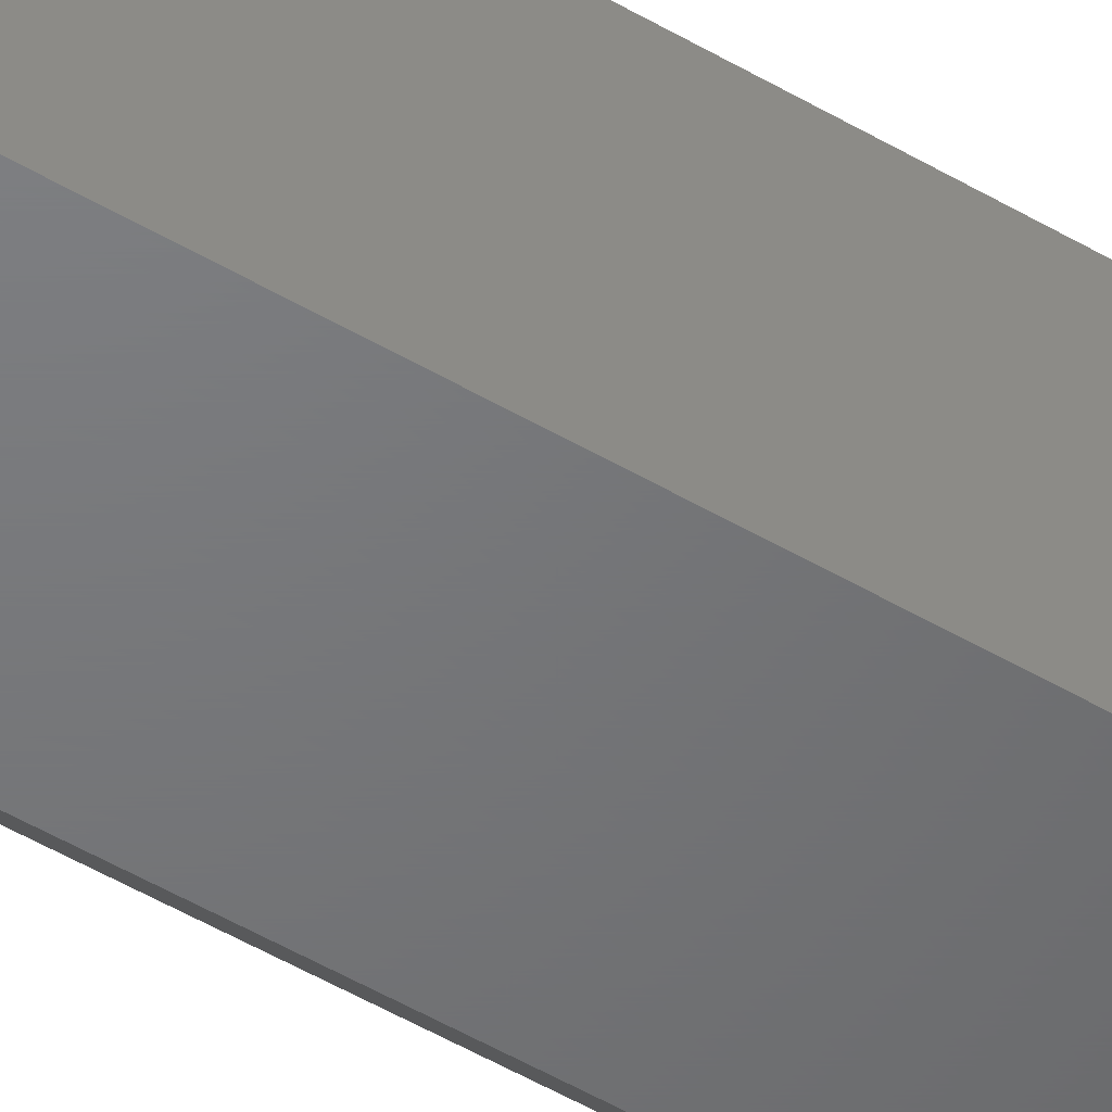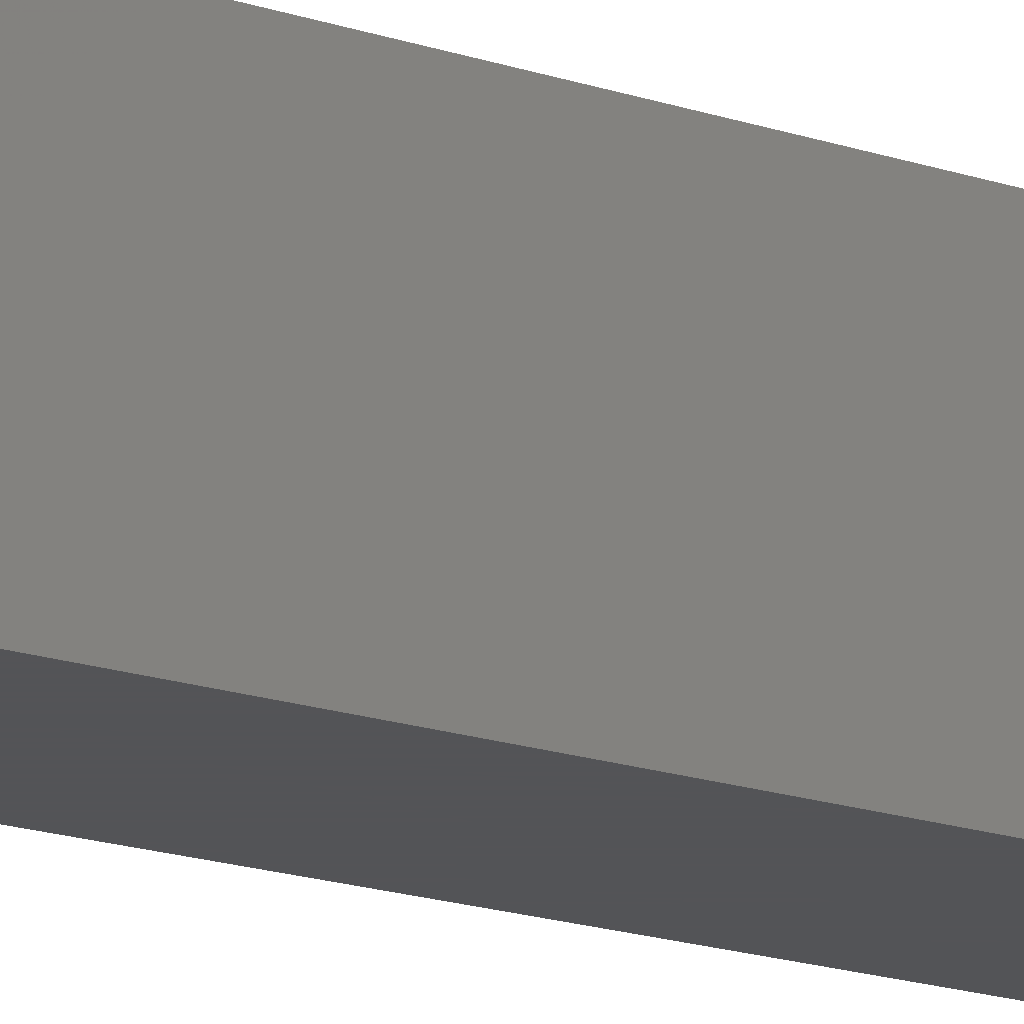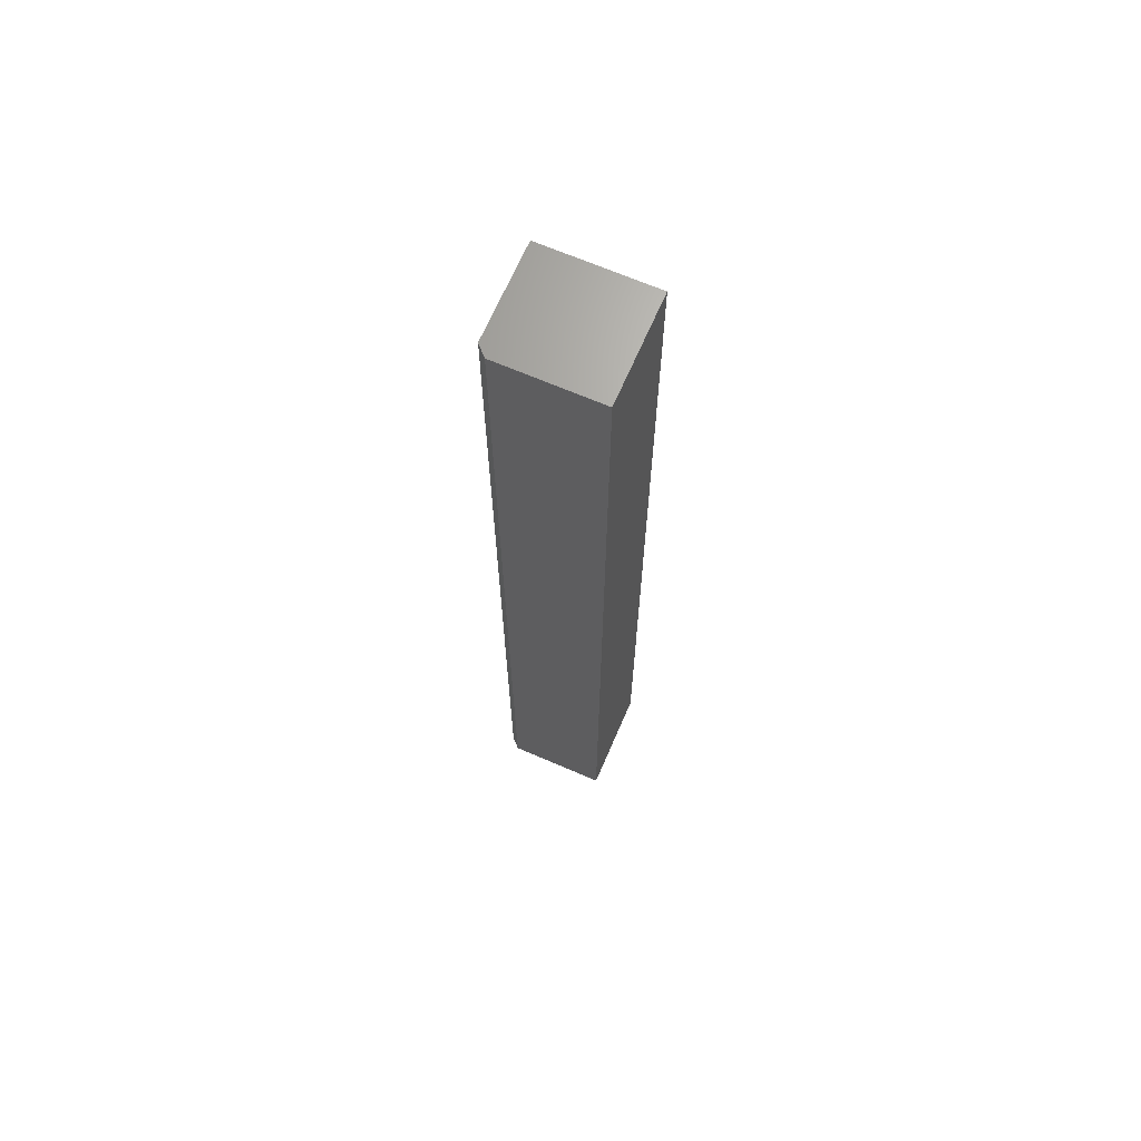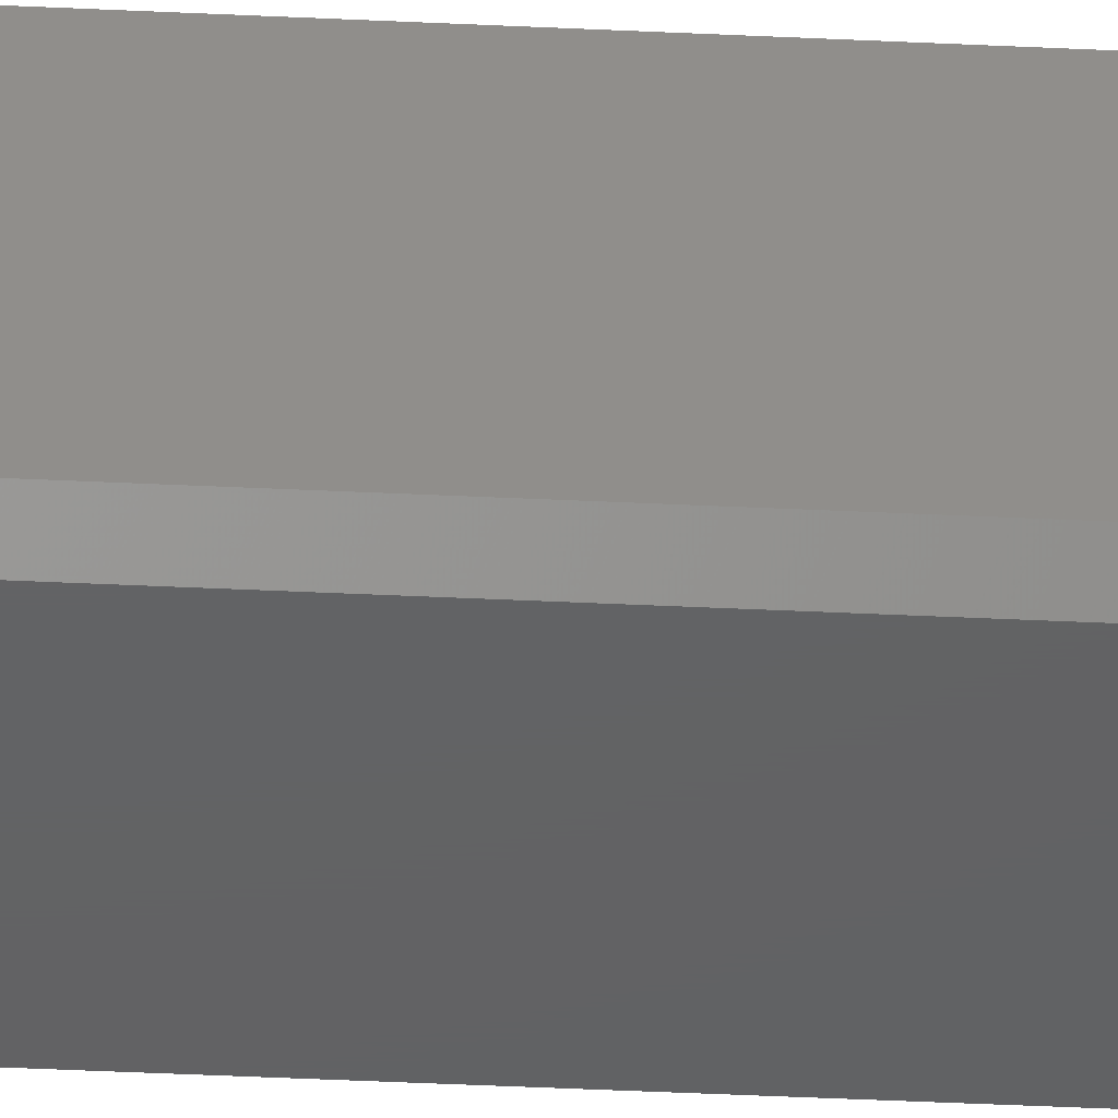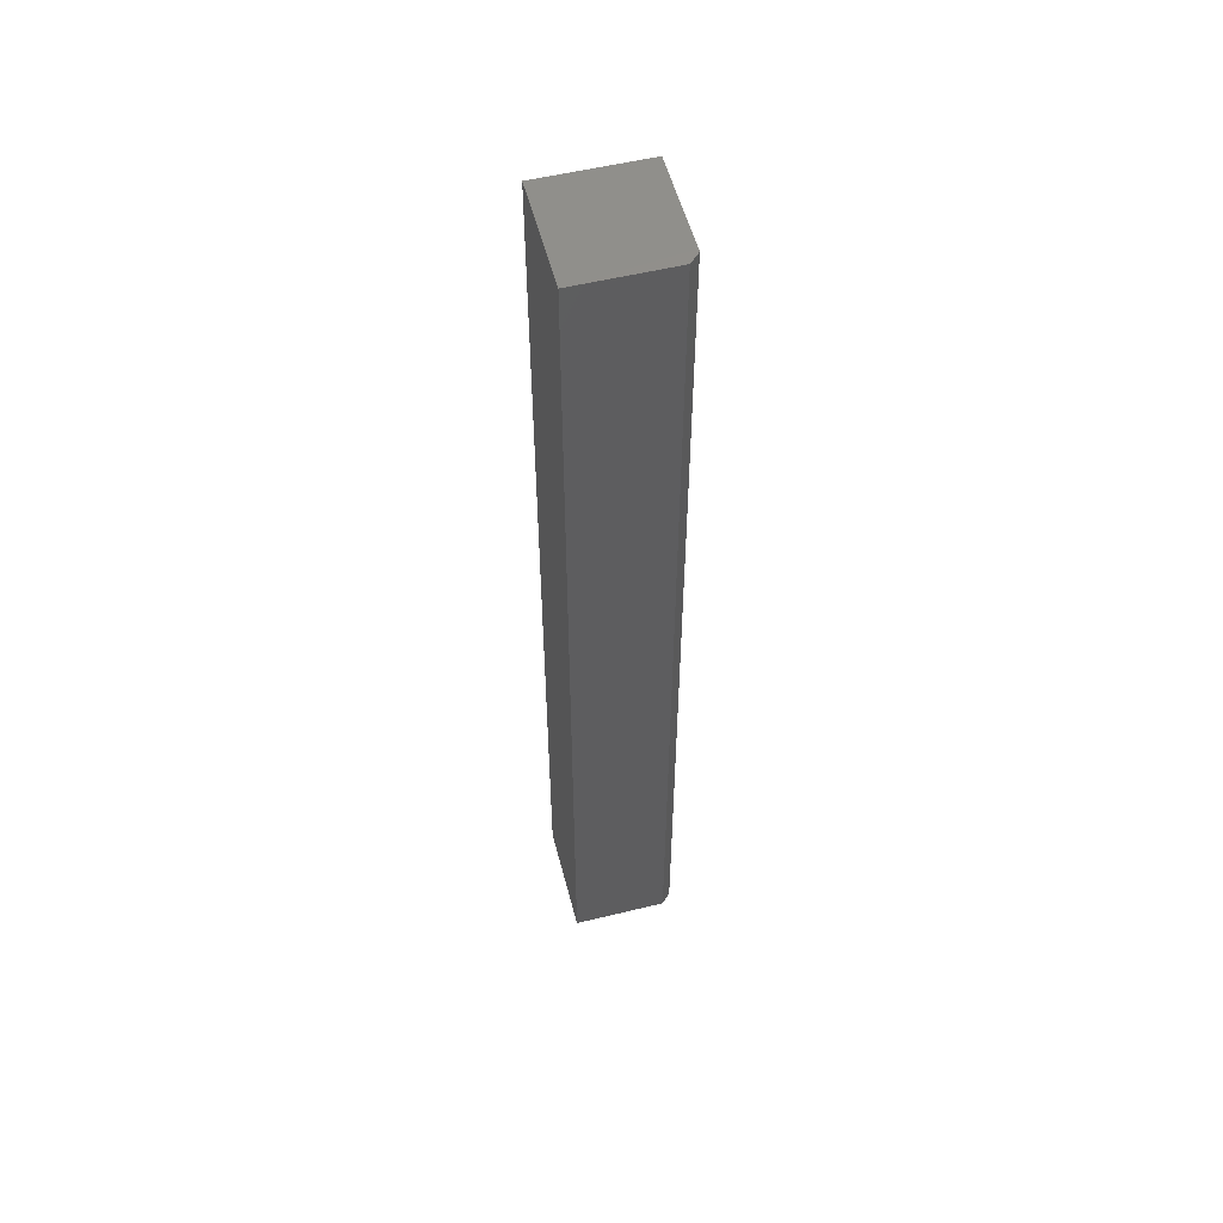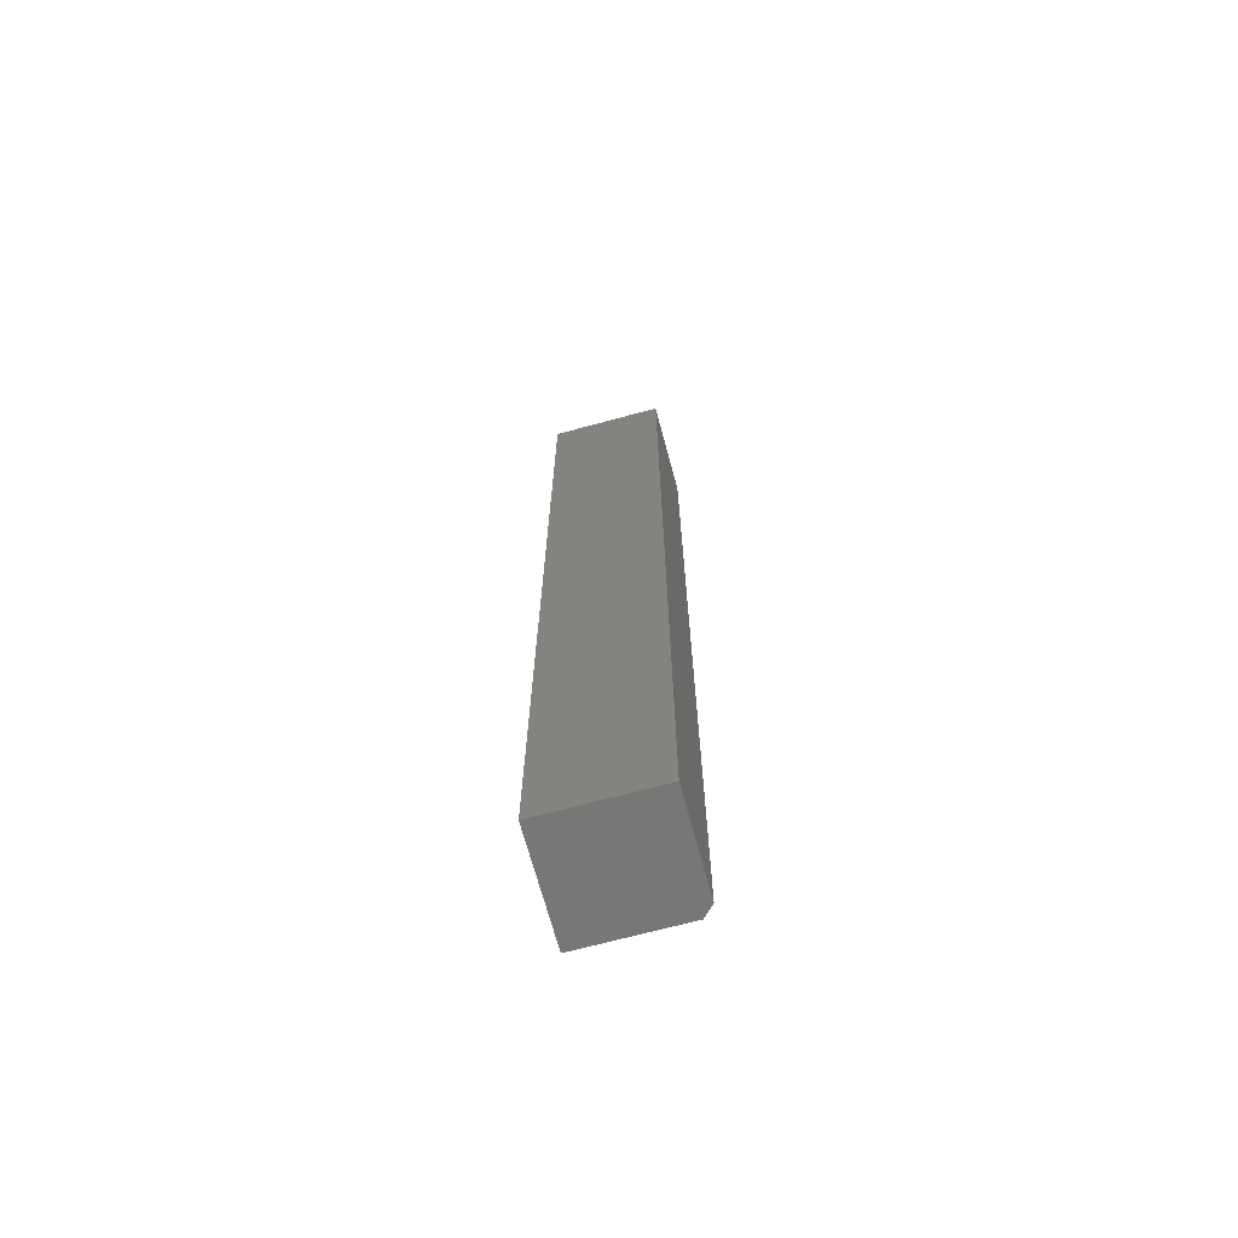
<metadata>
{"format":"stl","ext":"stl","renderer":"f3d","projection":"perspective","resolution":1024,"background":"white","views":[{"elev":-49.9,"azim":-123.1,"up":"+Z"},{"elev":-12.4,"azim":-133.5,"up":"+Z"},{"elev":67.6,"azim":-156.6,"up":"+Y"},{"elev":-44.1,"azim":86.8,"up":"+Z"},{"elev":54.5,"azim":75.5,"up":"+Y"},{"elev":-69.4,"azim":15.1,"up":"+Y"}]}
</metadata>
<code>
# stl→obj: 10 verts, 16 faces
v -0.08594 -0.75 0
v -0.08594 0.75 0
v 0.07212 -0.75 0
v 0.07212 0.75 0
v -0.08594 0.75 0.1641
v 0.08775 0.75 0.1641
v 0.08775 0.75 0.01562
v 0.08775 -0.75 0.1641
v 0.08775 -0.75 0.01562
v -0.08594 -0.75 0.1641
f 1 2 3
f 3 2 4
f 2 5 4
f 4 5 6
f 4 6 7
f 8 9 6
f 6 9 7
f 10 1 8
f 8 1 3
f 8 3 9
f 9 3 7
f 7 3 4
f 10 8 5
f 5 8 6
f 5 2 10
f 10 2 1

</code>
